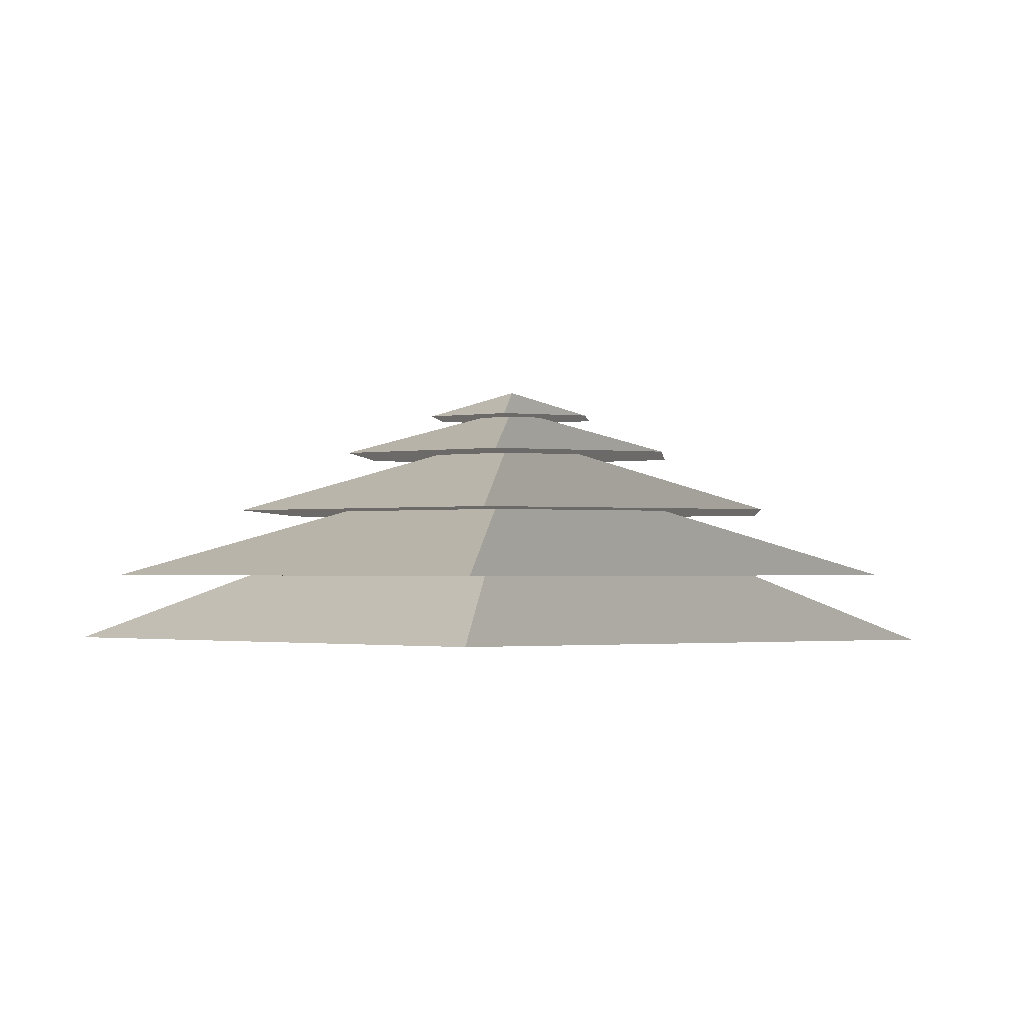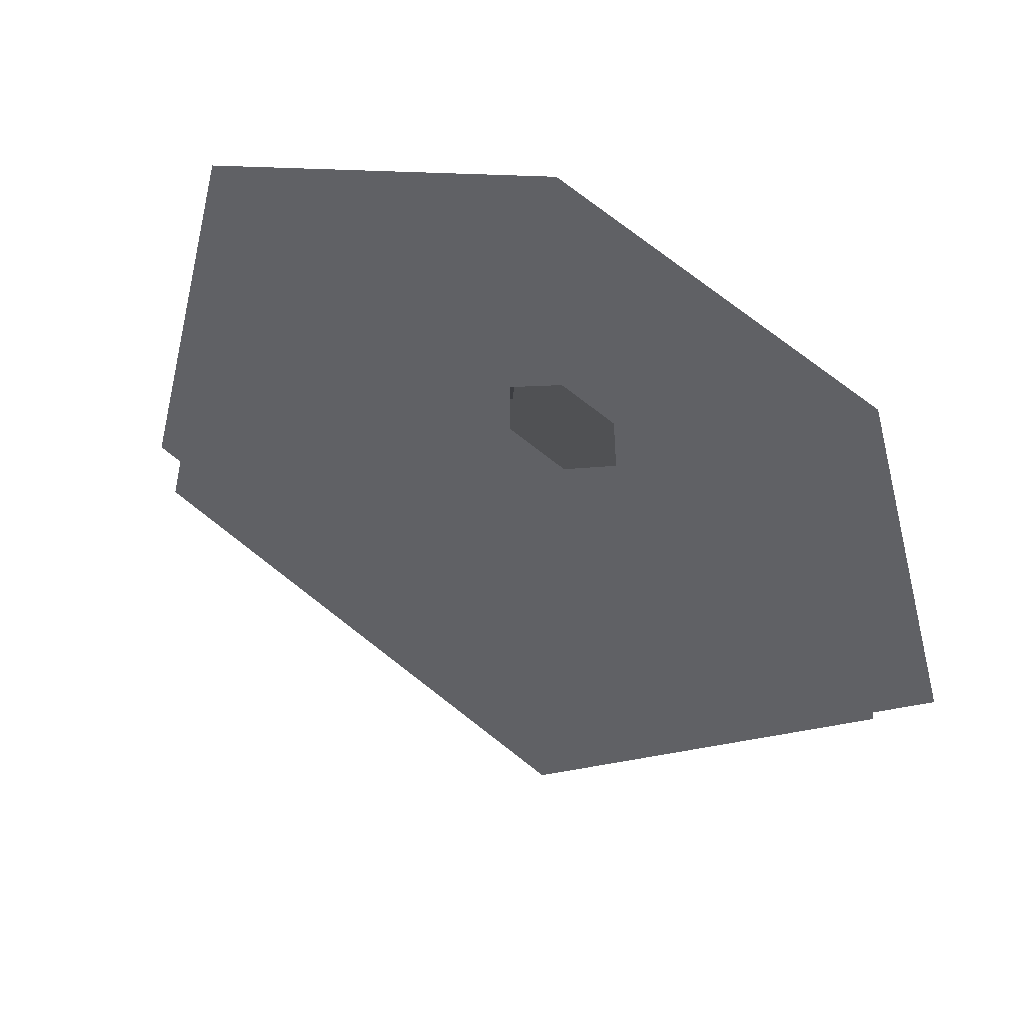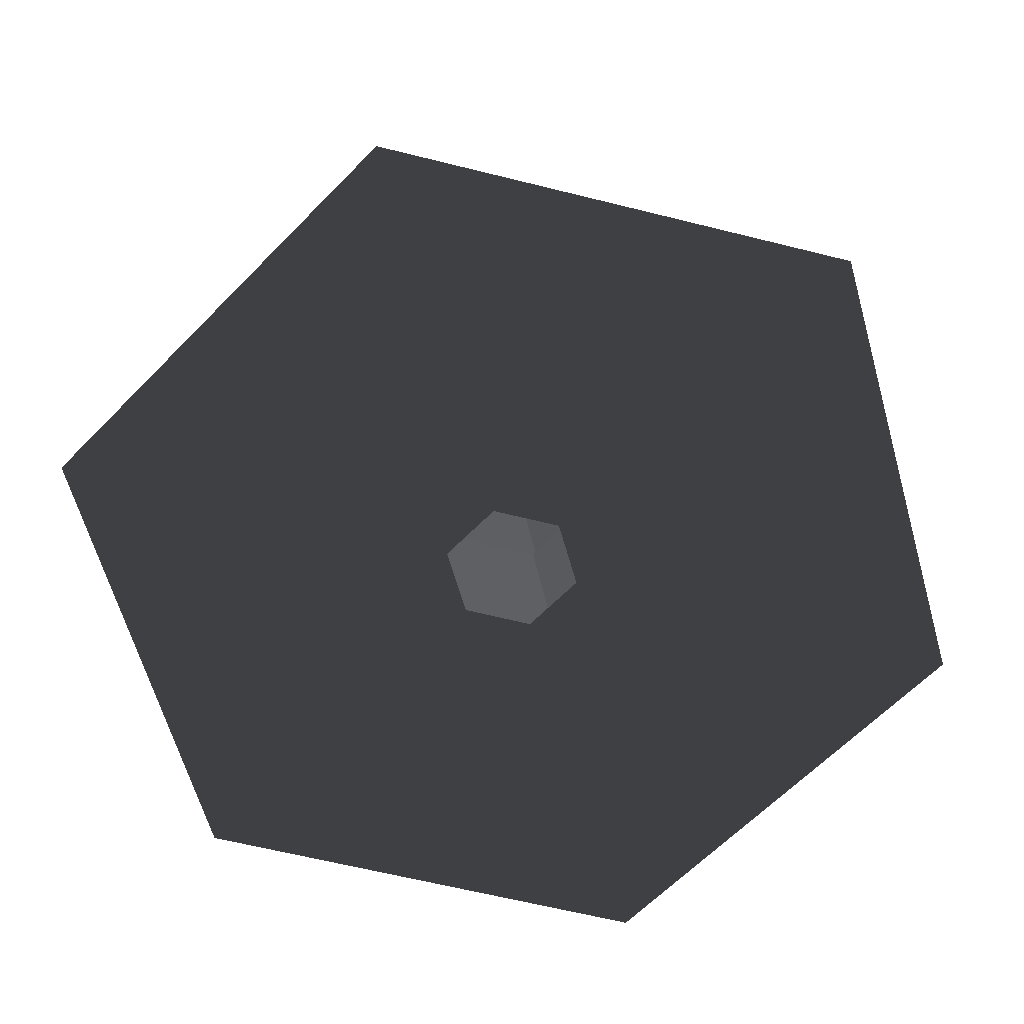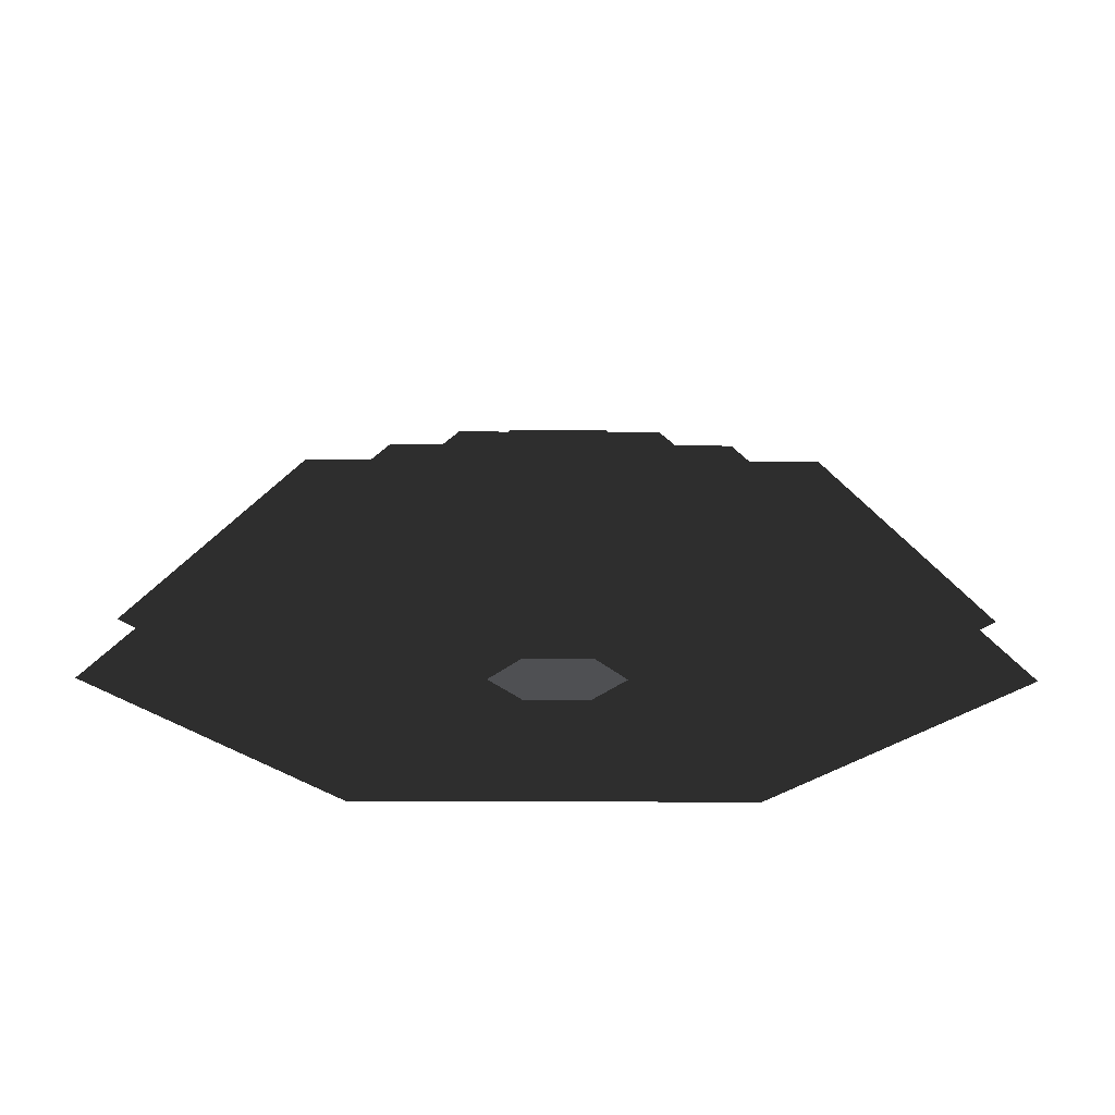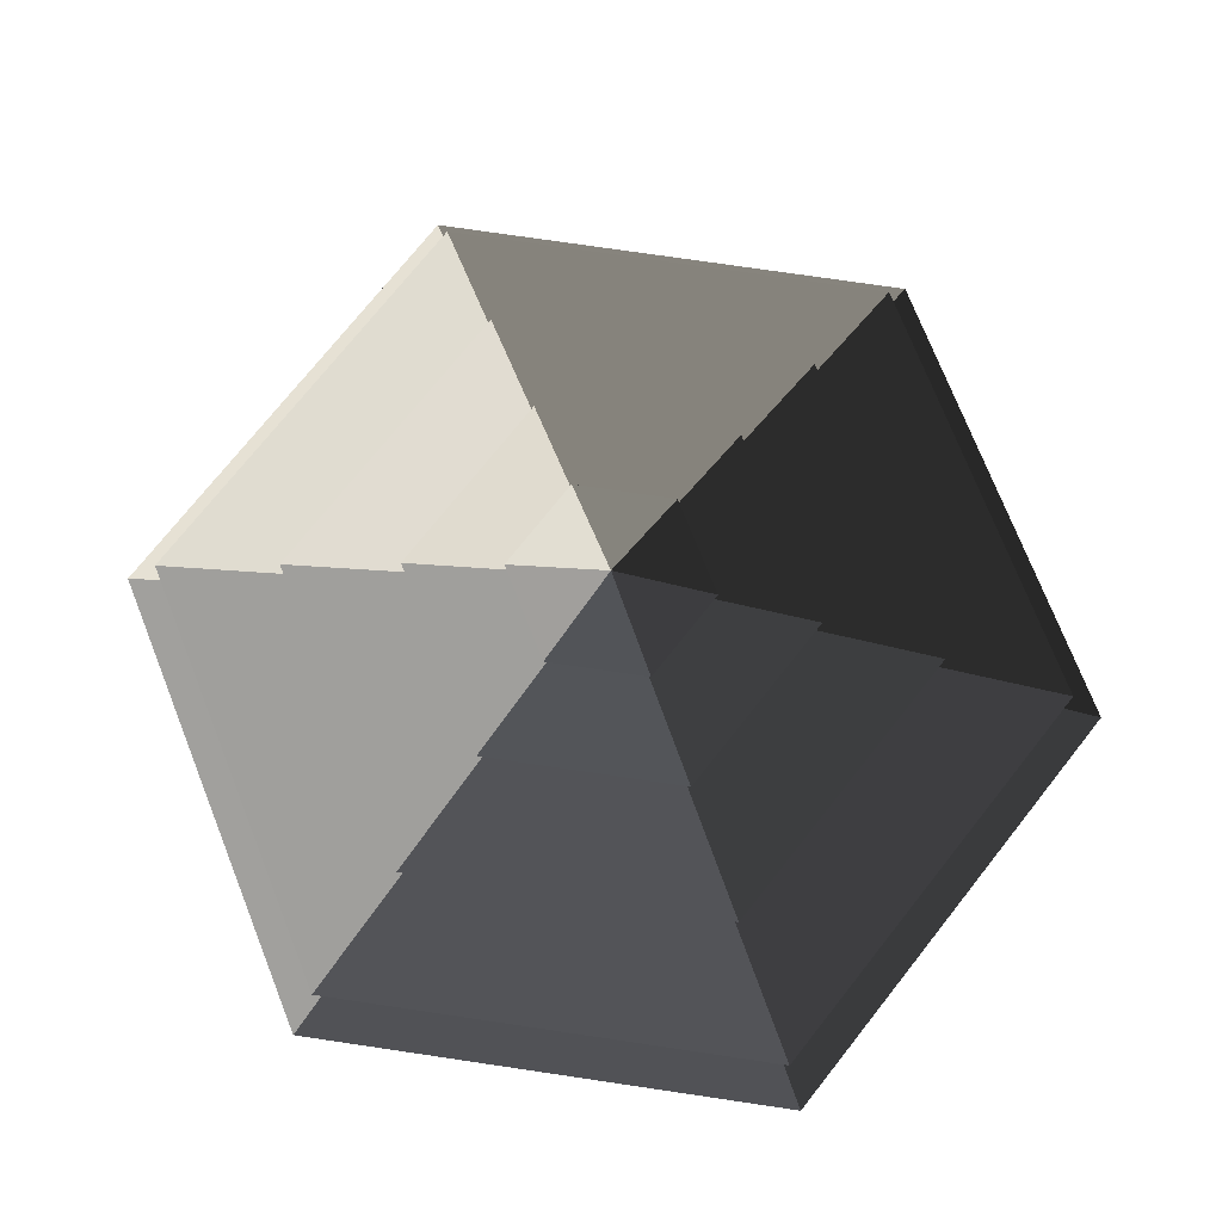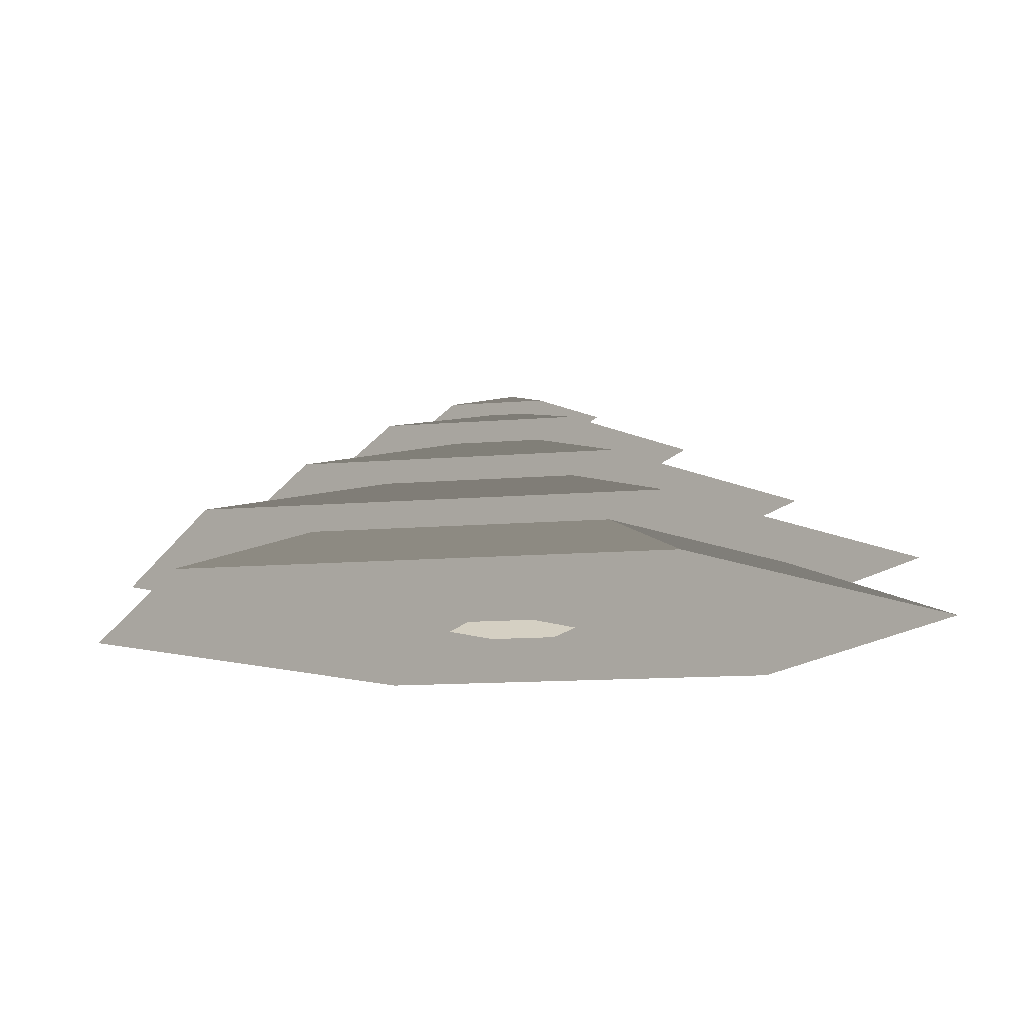
<metadata>
{"format":"obj","ext":"obj","renderer":"f3d","projection":"perspective","resolution":1024,"background":"white","views":[{"elev":-1.3,"azim":65.0,"up":"+Z"},{"elev":-48.8,"azim":155.9,"up":"+Y"},{"elev":-63.2,"azim":-164.2,"up":"+Z"},{"elev":-22.6,"azim":-150.6,"up":"+Z"},{"elev":74.3,"azim":98.4,"up":"+Z"},{"elev":-12.1,"azim":41.6,"up":"+Z"}]}
</metadata>
<code>
v -10.39 6 3.994
v -70.82 40.89 3.994
v -70.82 -40.89 3.994
v -10.39 -6 3.994
v -4.141e-05 12 3.994
v -4.141e-05 81.78 3.994
v 10.39 6 3.994
v 70.82 40.89 3.994
v -4.141e-05 -81.78 3.994
v -4.141e-05 -12 3.994
v 70.82 -40.89 3.994
v 10.39 -6 3.994
v -4.141e-05 81.78 3.994
v -4.141e-05 51.36 14.77
v -44.48 25.68 14.77
v -70.82 40.89 3.994
v -44.48 25.68 14.77
v -65.28 37.69 14.77
v -65.28 -37.69 14.77
v -44.48 -25.68 14.77
v -4.141e-05 51.36 14.77
v -4.141e-05 75.38 14.77
v 44.48 25.68 14.77
v 65.28 37.69 14.77
v -4.141e-05 -75.38 14.77
v -4.141e-05 -51.36 14.77
v 65.28 -37.69 14.77
v 44.48 -25.68 14.77
v -70.82 -40.89 3.994
v -44.48 -25.68 14.77
v -4.141e-05 -51.36 14.77
v -4.141e-05 -81.78 3.994
v 70.82 -40.89 3.994
v 44.48 -25.68 14.77
v 44.48 25.68 14.77
v 70.82 40.89 3.994
v -70.82 40.89 3.994
v -44.48 25.68 14.77
v -44.48 -25.68 14.77
v -70.82 -40.89 3.994
v -4.141e-05 -81.78 3.994
v -4.141e-05 -51.36 14.77
v 44.48 -25.68 14.77
v 70.82 -40.89 3.994
v 70.82 40.89 3.994
v 44.48 25.68 14.77
v -4.141e-05 51.36 14.77
v -4.141e-05 81.78 3.994
v -4.141e-05 75.38 14.77
v -4.141e-05 33.42 26.26
v -28.94 16.71 26.26
v -65.28 37.69 14.77
v -28.94 16.71 26.26
v -46.13 26.63 26.26
v -46.13 -26.63 26.26
v -28.94 -16.71 26.26
v -4.141e-05 33.42 26.26
v -4.141e-05 53.27 26.26
v 28.94 16.71 26.26
v 46.13 26.63 26.26
v -4.141e-05 -53.27 26.26
v -4.141e-05 -33.42 26.26
v 46.13 -26.63 26.26
v 28.94 -16.71 26.26
v -65.28 -37.69 14.77
v -28.94 -16.71 26.26
v -4.141e-05 -33.42 26.26
v -4.141e-05 -75.38 14.77
v 65.28 -37.69 14.77
v 28.94 -16.71 26.26
v 28.94 16.71 26.26
v 65.28 37.69 14.77
v -65.28 37.69 14.77
v -28.94 16.71 26.26
v -28.94 -16.71 26.26
v -65.28 -37.69 14.77
v -4.141e-05 -75.38 14.77
v -4.141e-05 -33.42 26.26
v 28.94 -16.71 26.26
v 65.28 -37.69 14.77
v 65.28 37.69 14.77
v 28.94 16.71 26.26
v -4.141e-05 33.42 26.26
v -4.141e-05 75.38 14.77
v -46.13 -26.63 26.26
v -13.19 -7.617 36.94
v -4.141e-05 -15.23 36.94
v -4.141e-05 -53.27 26.26
v -4.141e-05 -15.23 36.94
v -4.141e-05 -32.93 36.94
v 28.51 -16.46 36.94
v 13.19 -7.617 36.94
v -13.19 -7.617 36.94
v -28.51 -16.46 36.94
v 28.51 16.46 36.94
v 13.19 7.617 36.94
v -4.141e-05 32.93 36.94
v -4.141e-05 15.23 36.94
v -28.51 16.46 36.94
v -13.19 7.617 36.94
v 46.13 -26.63 26.26
v 13.19 -7.617 36.94
v 13.19 7.617 36.94
v 46.13 26.63 26.26
v -46.13 26.63 26.26
v -13.19 7.617 36.94
v -13.19 -7.617 36.94
v -46.13 -26.63 26.26
v -4.141e-05 -53.27 26.26
v -4.141e-05 -15.23 36.94
v 13.19 -7.617 36.94
v 46.13 -26.63 26.26
v 46.13 26.63 26.26
v 13.19 7.617 36.94
v -4.141e-05 15.23 36.94
v -4.141e-05 53.27 26.26
v -4.141e-05 53.27 26.26
v -4.141e-05 15.23 36.94
v -13.19 7.617 36.94
v -46.13 26.63 26.26
v 28.51 -16.46 36.94
v 5.388 -3.111 44.08
v 5.388 3.111 44.08
v 28.51 16.46 36.94
v 5.388 3.111 44.08
v 14.22 8.211 44.08
v -4.141e-05 16.42 44.08
v -4.141e-05 6.222 44.08
v -14.22 8.211 44.08
v -5.389 3.111 44.08
v 5.388 -3.111 44.08
v 14.22 -8.211 44.08
v -14.22 -8.211 44.08
v -5.389 -3.111 44.08
v -4.141e-05 -16.42 44.08
v -4.141e-05 -6.222 44.08
v -28.51 16.46 36.94
v -5.389 3.111 44.08
v -5.389 -3.111 44.08
v -28.51 -16.46 36.94
v -4.141e-05 -32.93 36.94
v -4.141e-05 -6.222 44.08
v 5.388 -3.111 44.08
v 28.51 -16.46 36.94
v 28.51 16.46 36.94
v 5.388 3.111 44.08
v -4.141e-05 6.222 44.08
v -4.141e-05 32.93 36.94
v -4.141e-05 32.93 36.94
v -4.141e-05 6.222 44.08
v -5.389 3.111 44.08
v -28.51 16.46 36.94
v -28.51 -16.46 36.94
v -5.389 -3.111 44.08
v -4.141e-05 -6.222 44.08
v -4.141e-05 -32.93 36.94
v -14.22 8.211 44.08
v -4.141e-05 -3.761e-05 48.94
v -14.22 -8.211 44.08
v -4.141e-05 -16.42 44.08
v -4.141e-05 -3.761e-05 48.94
v 14.22 -8.211 44.08
v 14.22 8.211 44.08
v -4.141e-05 -3.761e-05 48.94
v -4.141e-05 16.42 44.08
v -4.141e-05 16.42 44.08
v -4.141e-05 -3.761e-05 48.94
v -14.22 8.211 44.08
v -14.22 -8.211 44.08
v -4.141e-05 -3.761e-05 48.94
v -4.141e-05 -16.42 44.08
v 14.22 -8.211 44.08
v -4.141e-05 -3.761e-05 48.94
v 14.22 8.211 44.08
g Cylinder_077_2146_332
f 1 3 2
f 1 4 3
f 5 1 2
f 5 2 6
f 7 5 6
f 7 6 8
f 4 9 3
f 4 10 9
f 10 11 9
f 10 12 11
f 12 8 11
f 12 7 8
f 13 15 14
f 13 16 15
f 17 19 18
f 17 20 19
f 21 17 18
f 21 18 22
f 23 21 22
f 23 22 24
f 20 25 19
f 20 26 25
f 26 27 25
f 26 28 27
f 28 24 27
f 28 23 24
f 29 31 30
f 29 32 31
f 33 35 34
f 33 36 35
f 37 39 38
f 37 40 39
f 41 43 42
f 41 44 43
f 45 47 46
f 45 48 47
f 49 51 50
f 49 52 51
f 53 55 54
f 53 56 55
f 57 53 54
f 57 54 58
f 59 57 58
f 59 58 60
f 56 61 55
f 56 62 61
f 62 63 61
f 62 64 63
f 64 60 63
f 64 59 60
f 65 67 66
f 65 68 67
f 69 71 70
f 69 72 71
f 73 75 74
f 73 76 75
f 77 79 78
f 77 80 79
f 81 83 82
f 81 84 83
f 85 87 86
f 85 88 87
f 89 91 90
f 89 92 91
f 93 89 90
f 93 90 94
f 92 95 91
f 92 96 95
f 96 97 95
f 96 98 97
f 98 99 97
f 98 100 99
f 100 94 99
f 100 93 94
f 101 103 102
f 101 104 103
f 105 107 106
f 105 108 107
f 109 111 110
f 109 112 111
f 113 115 114
f 113 116 115
f 117 119 118
f 117 120 119
f 121 123 122
f 121 124 123
f 125 127 126
f 125 128 127
f 128 129 127
f 128 130 129
f 131 125 126
f 131 126 132
f 130 133 129
f 130 134 133
f 134 135 133
f 134 136 135
f 136 132 135
f 136 131 132
f 137 139 138
f 137 140 139
f 141 143 142
f 141 144 143
f 145 147 146
f 145 148 147
f 149 151 150
f 149 152 151
f 153 155 154
f 153 156 155
f 157 159 158
f 160 162 161
f 163 165 164
f 166 168 167
f 169 171 170
f 172 174 173

</code>
